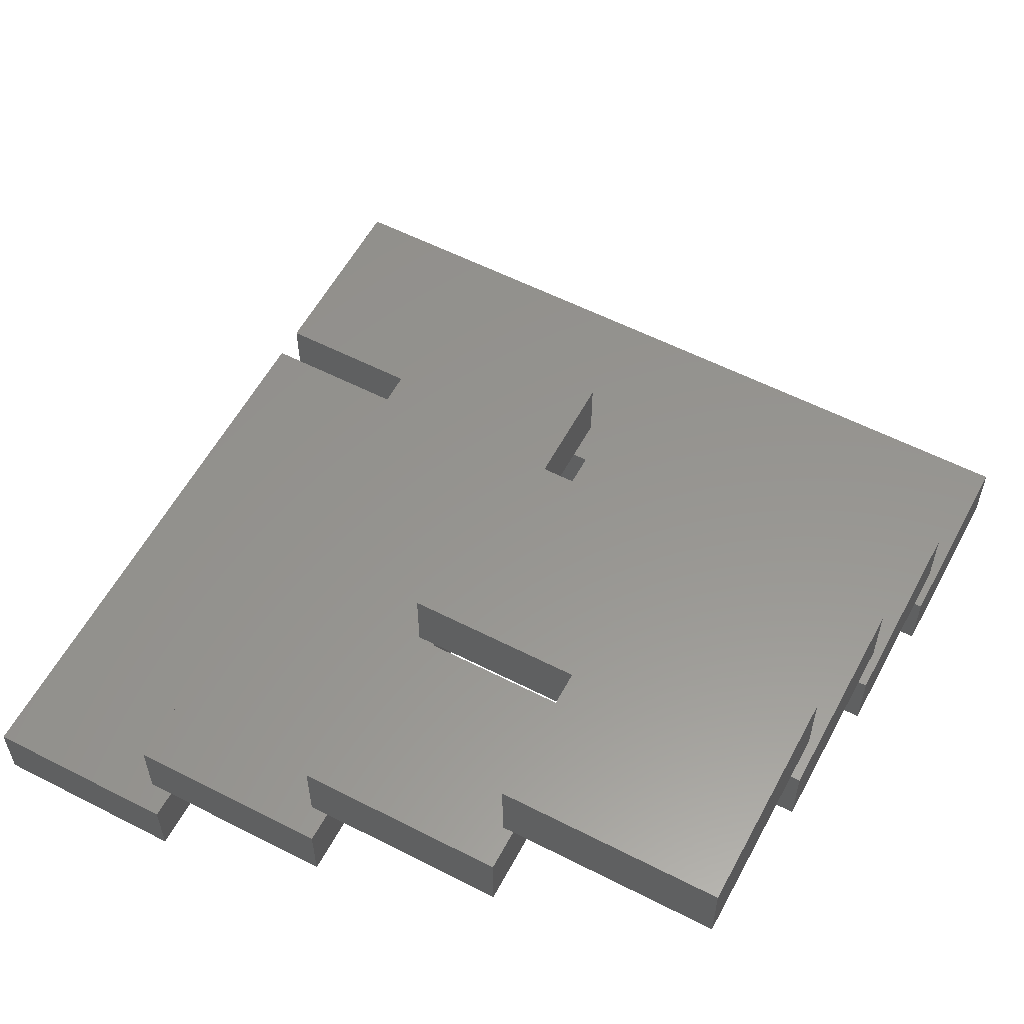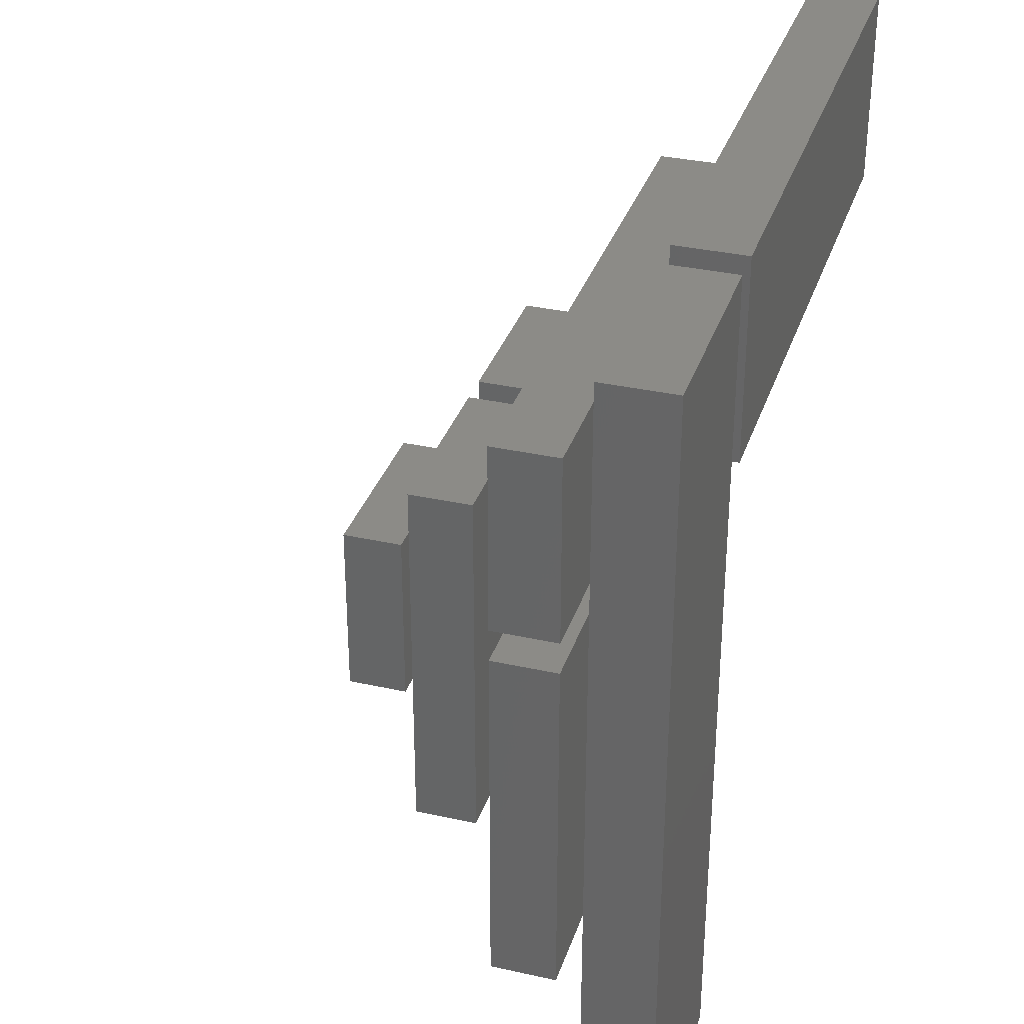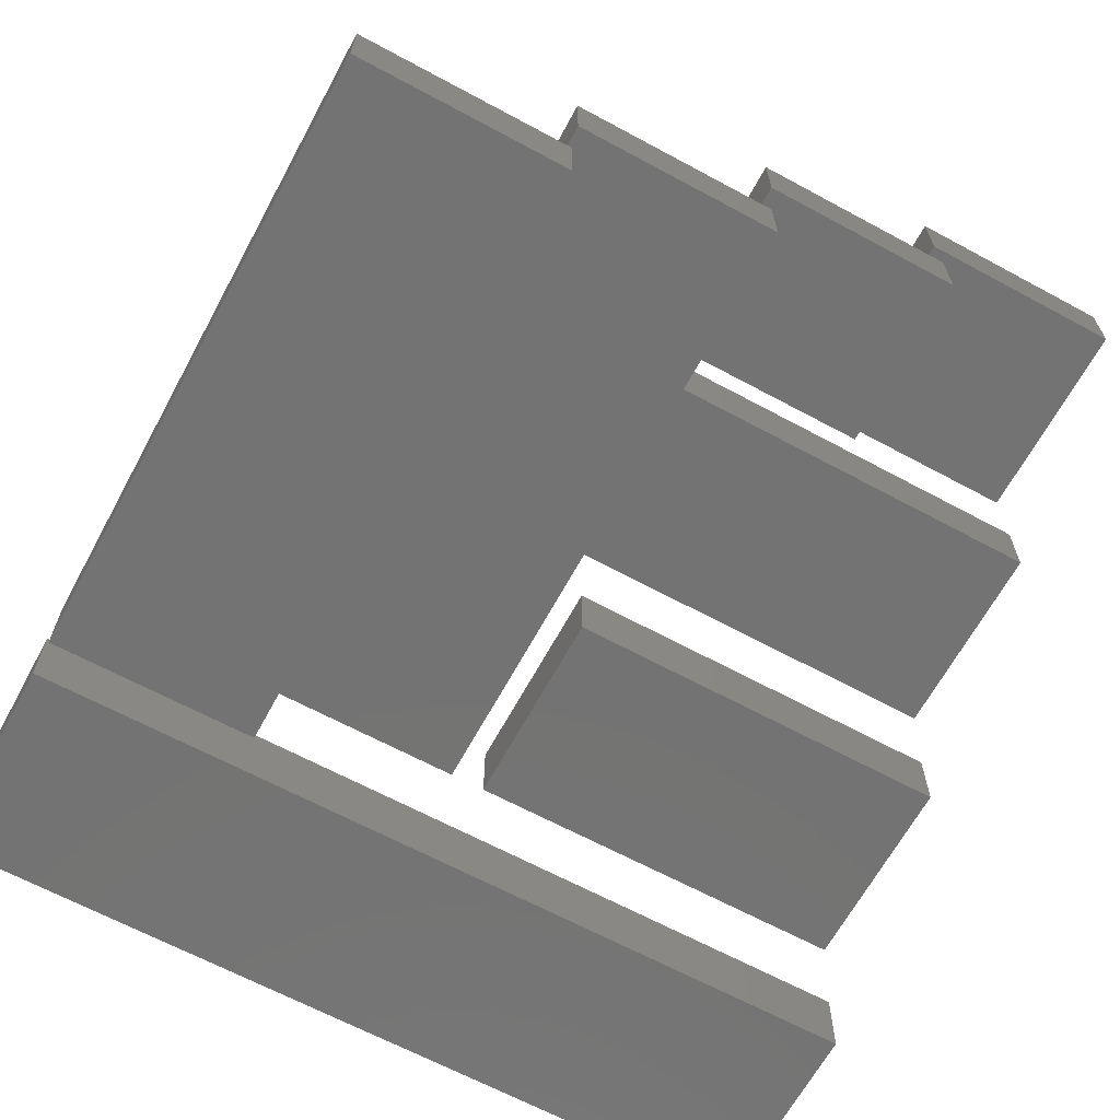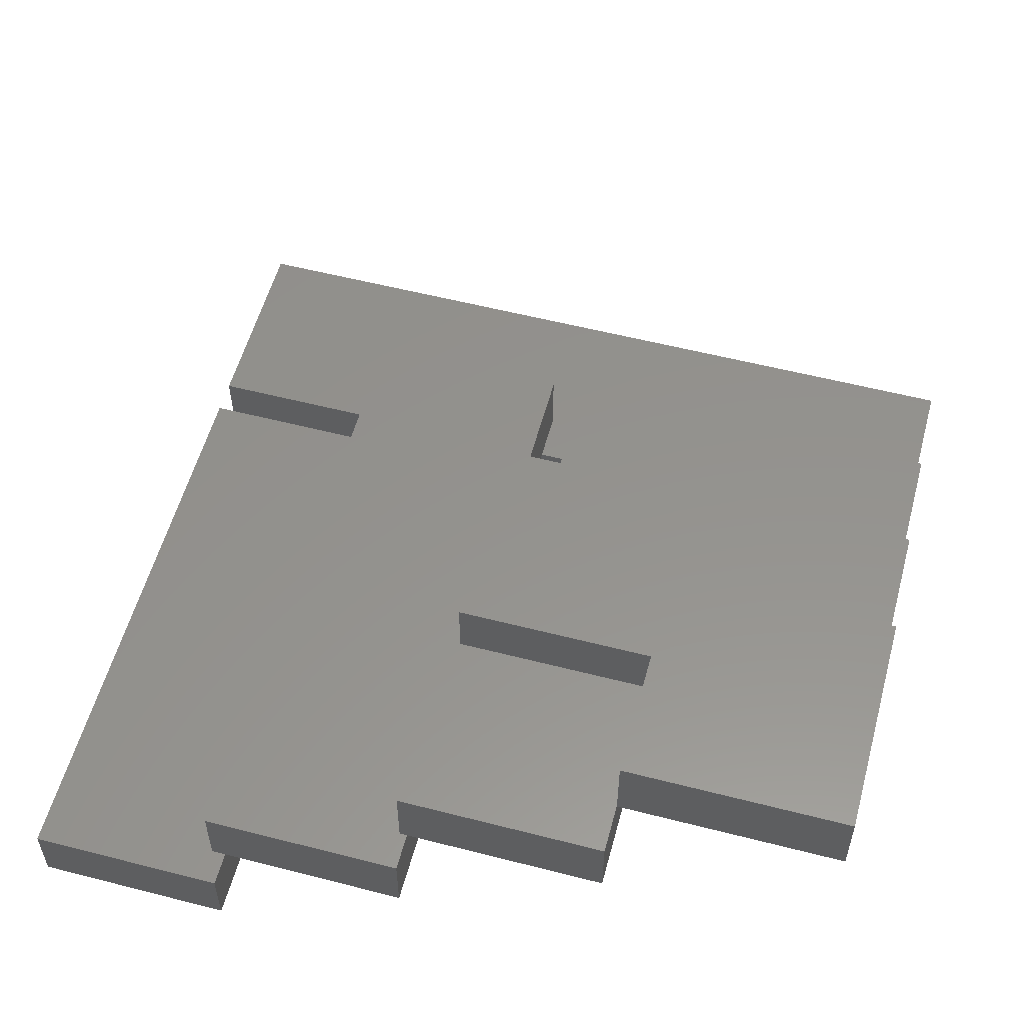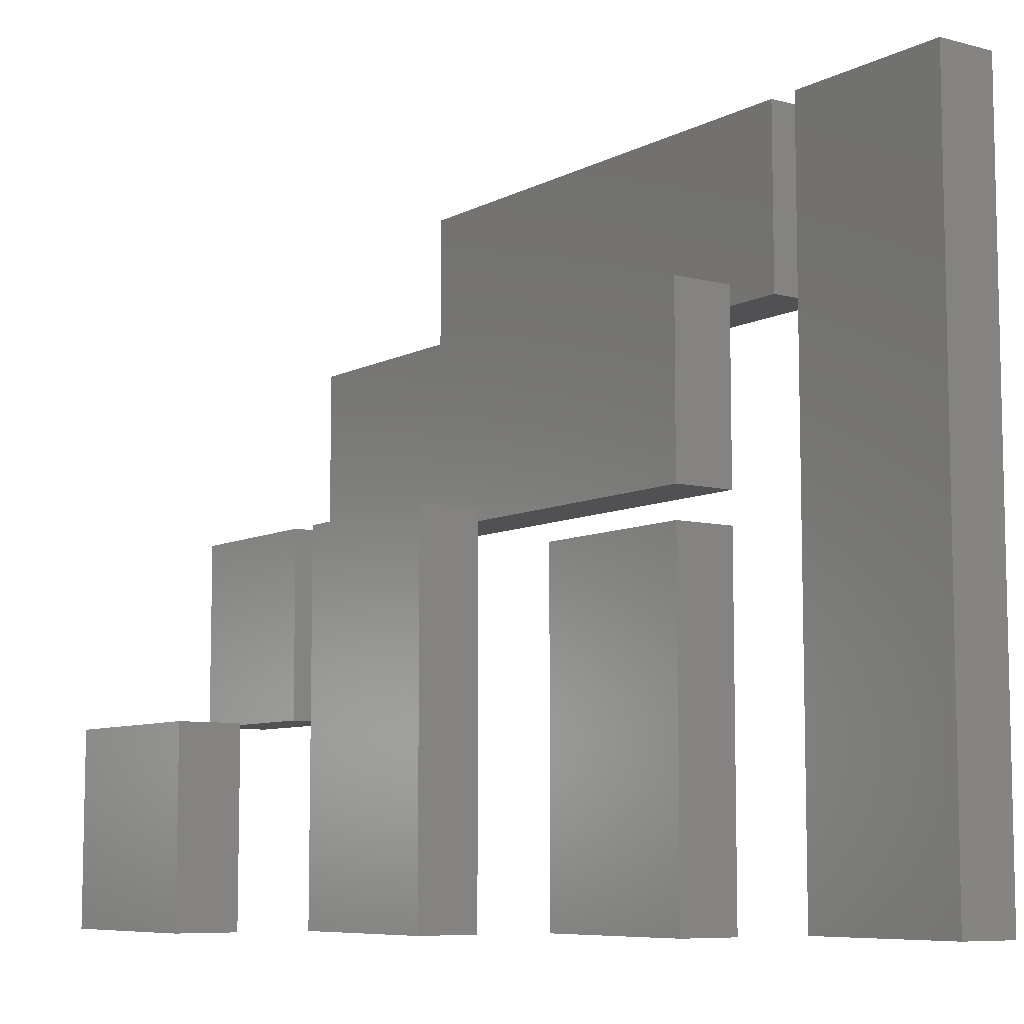
<metadata>
{"format":"stl","ext":"stl","renderer":"f3d","projection":"perspective","resolution":1024,"background":"white","views":[{"elev":57.5,"azim":-62.0,"up":"+Z"},{"elev":33.3,"azim":107.1,"up":"+Y"},{"elev":-65.4,"azim":-118.5,"up":"+Z"},{"elev":56.0,"azim":-74.9,"up":"+Z"},{"elev":-7.9,"azim":54.4,"up":"+Y"}]}
</metadata>
<code>
# stl→obj: 56 verts, 84 faces
v 18.7 0.5 0
v 18.7 24.5 2
v 18.7 24.5 0
v 18.7 0.5 2
v 24.5 0.5 2
v 24.5 24.5 2
v 24.5 24.5 0
v 24.5 0.5 0
v 0.5 18.7 0
v 0.5 24.5 2
v 0.5 24.5 0
v 0.5 18.7 2
v 17.7 18.7 2
v 17.7 24.5 2
v 17.7 24.5 0
v 17.7 18.7 0
v 12.7 0.5 4.375
v 12.7 11.7 6.375
v 12.7 11.7 4.375
v 12.7 0.5 6.375
v 18.5 0.5 6.375
v 18.5 11.7 6.375
v 18.5 11.7 4.375
v 18.5 0.5 4.375
v 0.5 12.7 4.375
v 0.5 18.5 6.375
v 0.5 18.5 4.375
v 0.5 12.7 6.375
v 18.5 12.7 6.375
v 18.5 18.5 6.375
v 18.5 18.5 4.375
v 18.5 12.7 4.375
v 6.7 0.5 8.75
v 6.7 12.5 10.75
v 6.7 12.5 8.75
v 6.7 0.5 10.75
v 12.5 0.5 10.75
v 12.5 12.5 10.75
v 12.5 12.5 8.75
v 12.5 0.5 8.75
v 0.5 6.7 8.75
v 0.5 12.5 10.75
v 0.5 12.5 8.75
v 0.5 6.7 10.75
v 5.7 6.7 10.75
v 5.7 12.5 10.75
v 5.7 12.5 8.75
v 5.7 6.7 8.75
v 0.7 0.5 13.12
v 0.7 6.5 15.12
v 0.7 6.5 13.12
v 0.7 0.5 15.12
v 6.7 0.5 15.12
v 6.7 6.5 15.12
v 6.7 6.5 13.12
v 6.7 0.5 13.12
f 1 2 3
f 2 1 4
f 2 5 6
f 5 2 4
f 5 7 6
f 7 5 8
f 1 7 8
f 7 1 3
f 1 5 4
f 5 1 8
f 7 2 6
f 2 7 3
f 9 10 11
f 10 9 12
f 10 13 14
f 13 10 12
f 13 15 14
f 15 13 16
f 15 10 14
f 10 15 11
f 9 15 16
f 15 9 11
f 9 13 12
f 13 9 16
f 17 18 19
f 18 17 20
f 18 21 22
f 21 18 20
f 21 23 22
f 23 21 24
f 17 23 24
f 23 17 19
f 17 21 20
f 21 17 24
f 23 18 22
f 18 23 19
f 25 26 27
f 26 25 28
f 26 29 30
f 29 26 28
f 29 31 30
f 31 29 32
f 31 26 30
f 26 31 27
f 25 31 32
f 31 25 27
f 25 29 28
f 29 25 32
f 33 34 35
f 34 33 36
f 34 37 38
f 37 34 36
f 37 39 38
f 39 37 40
f 33 39 40
f 39 33 35
f 33 37 36
f 37 33 40
f 39 34 38
f 34 39 35
f 41 42 43
f 42 41 44
f 42 45 46
f 45 42 44
f 45 47 46
f 47 45 48
f 41 47 48
f 47 41 43
f 41 45 44
f 45 41 48
f 47 42 46
f 42 47 43
f 49 50 51
f 50 49 52
f 50 53 54
f 53 50 52
f 53 55 54
f 55 53 56
f 55 50 54
f 50 55 51
f 49 55 56
f 55 49 51
f 49 53 52
f 53 49 56

</code>
